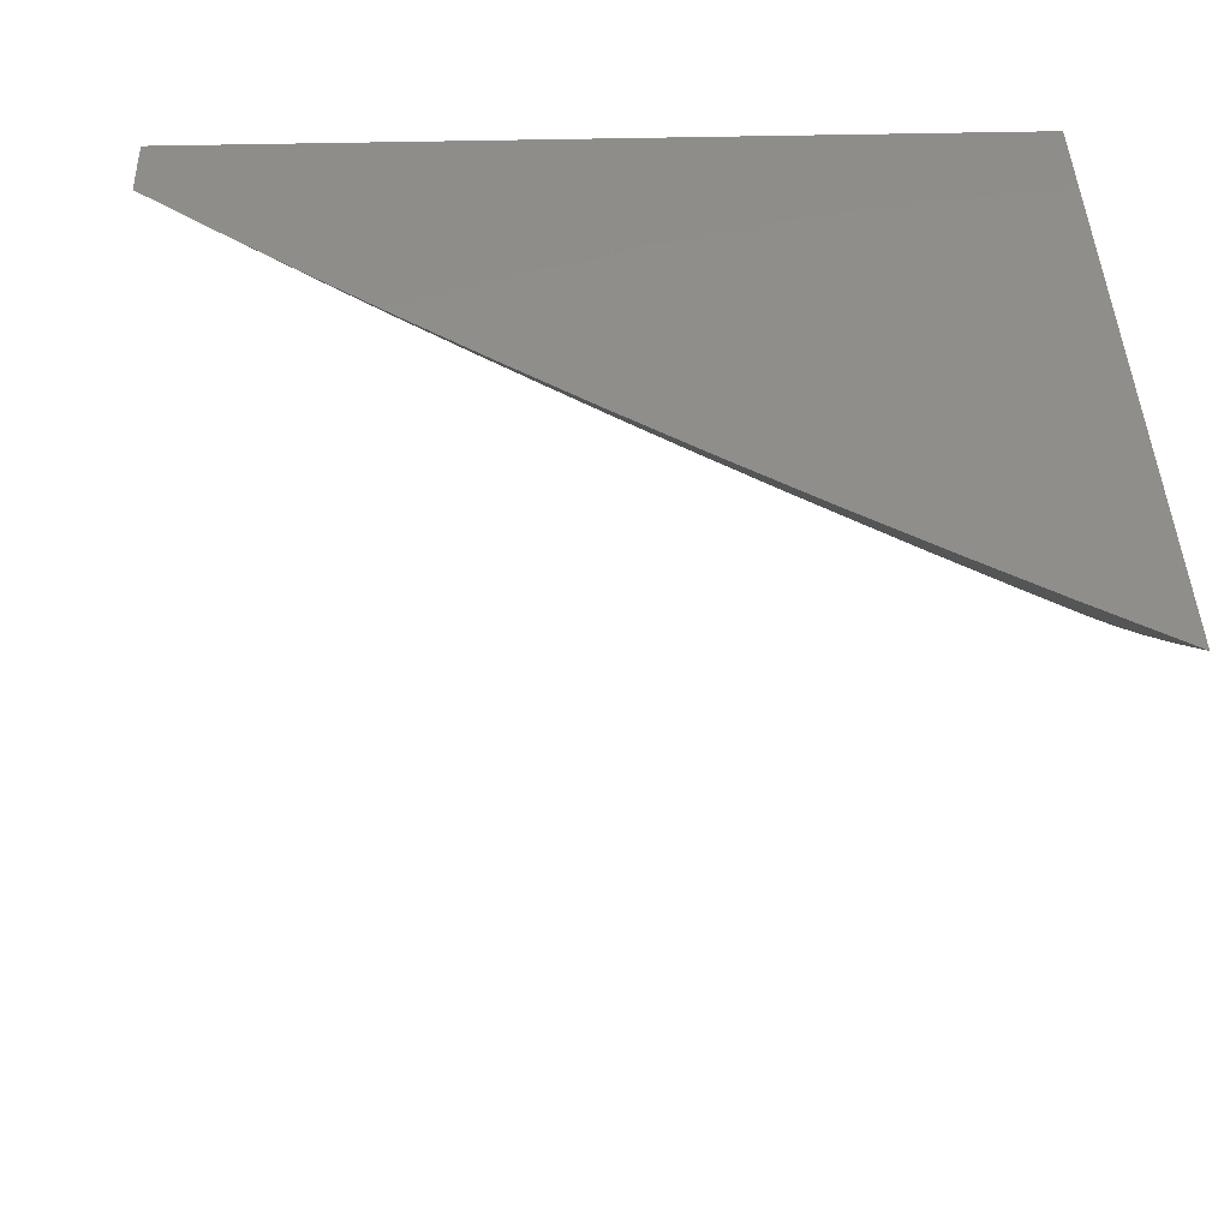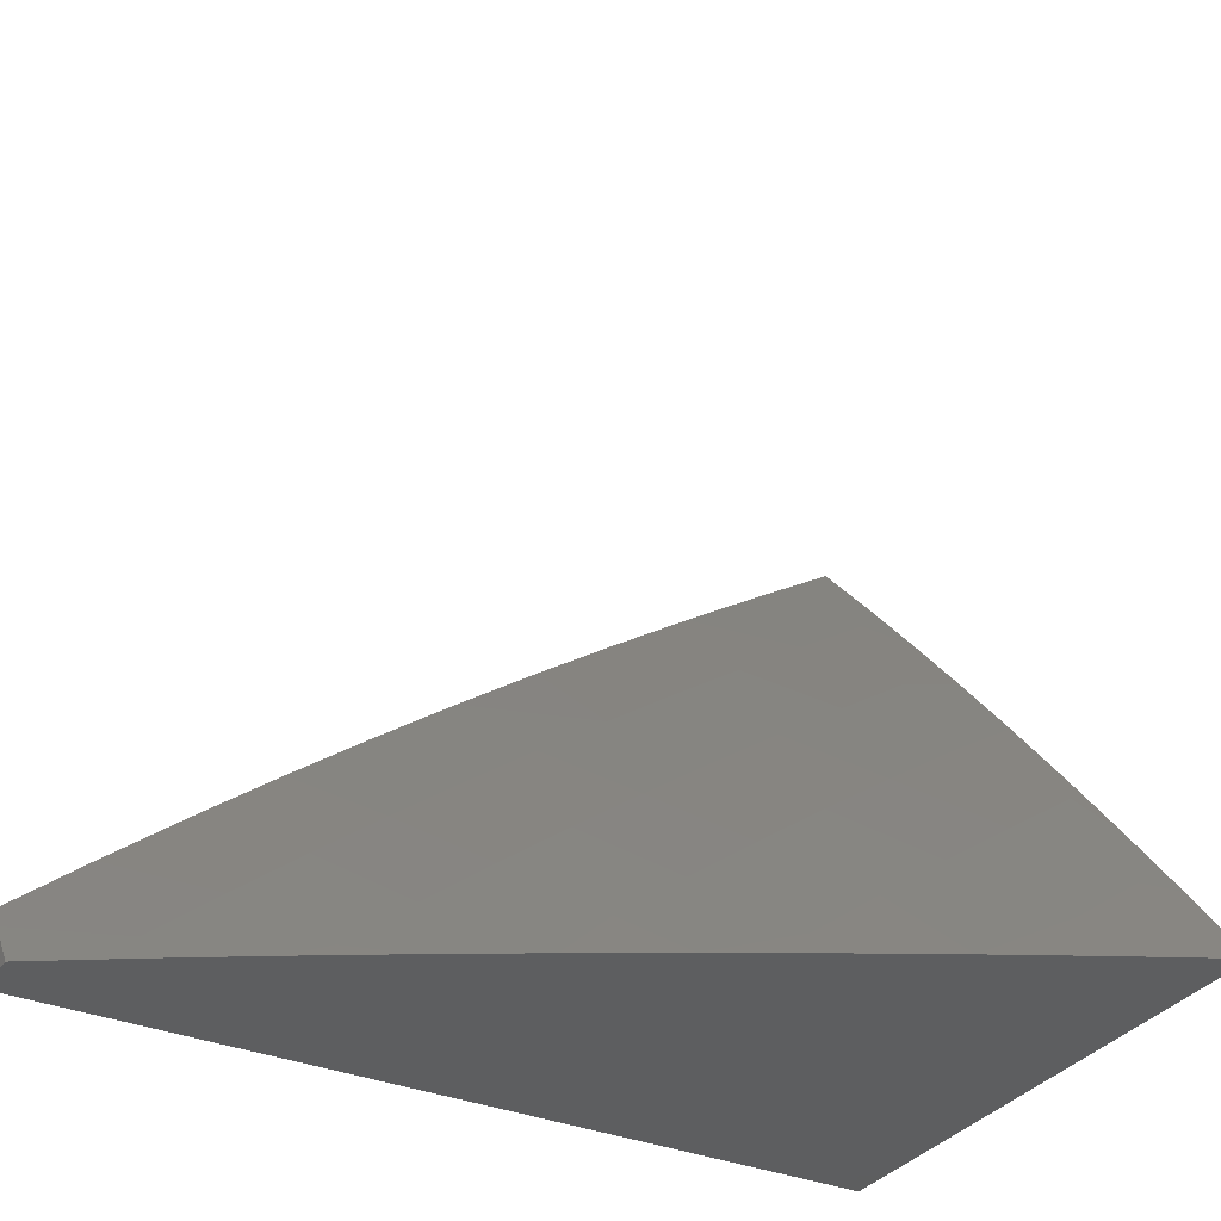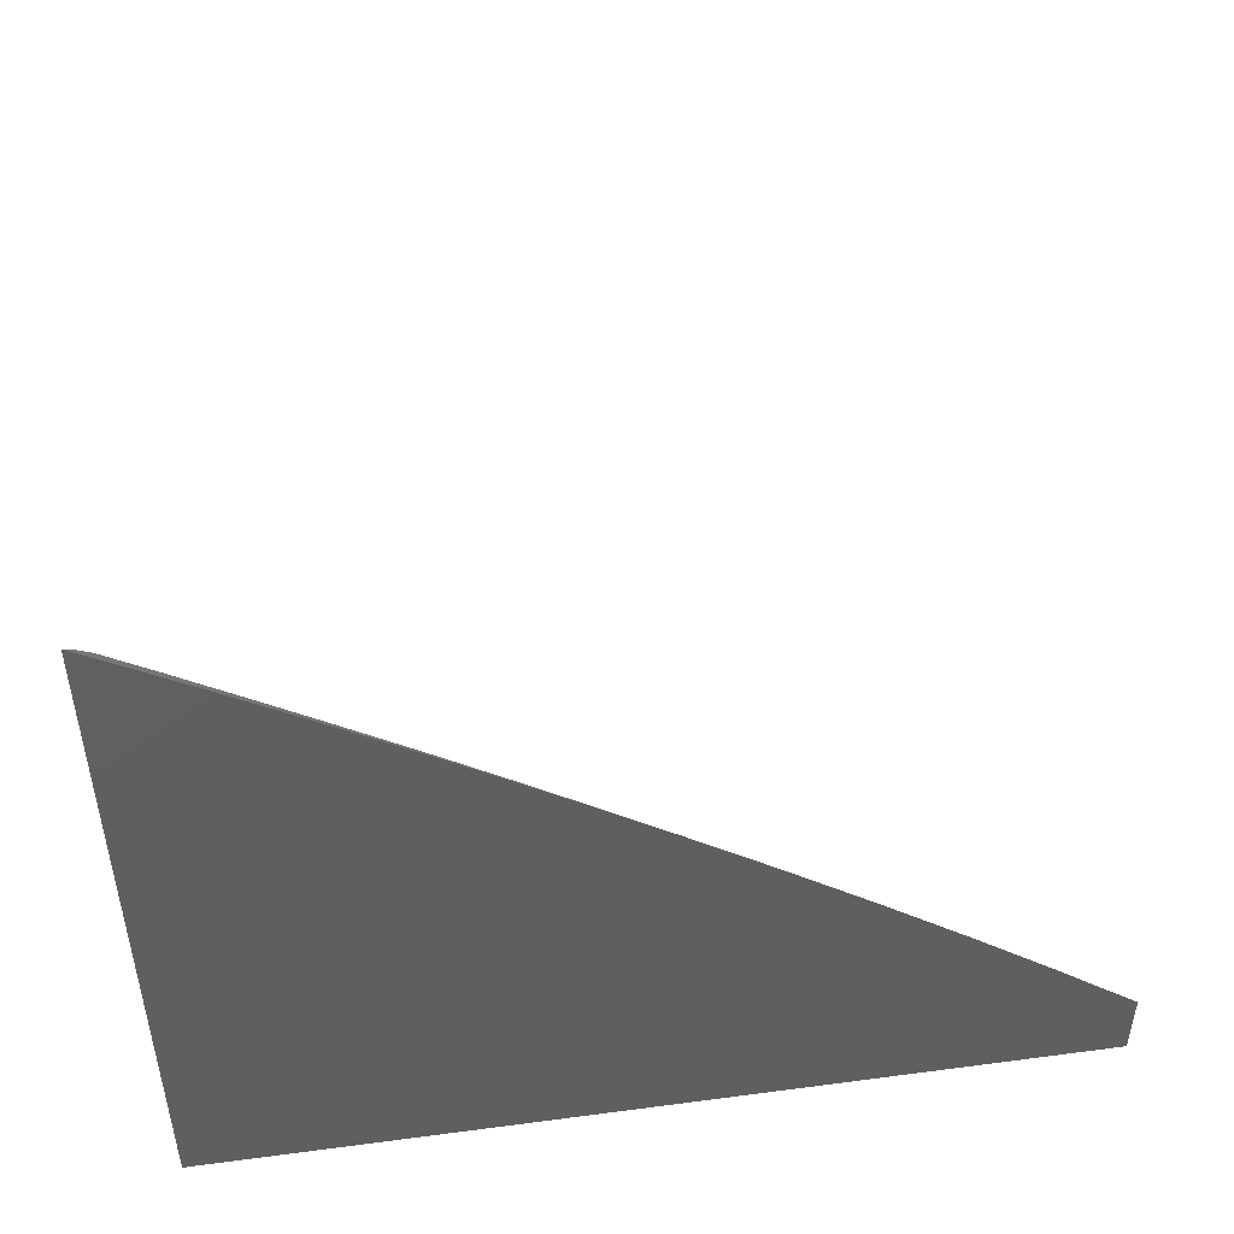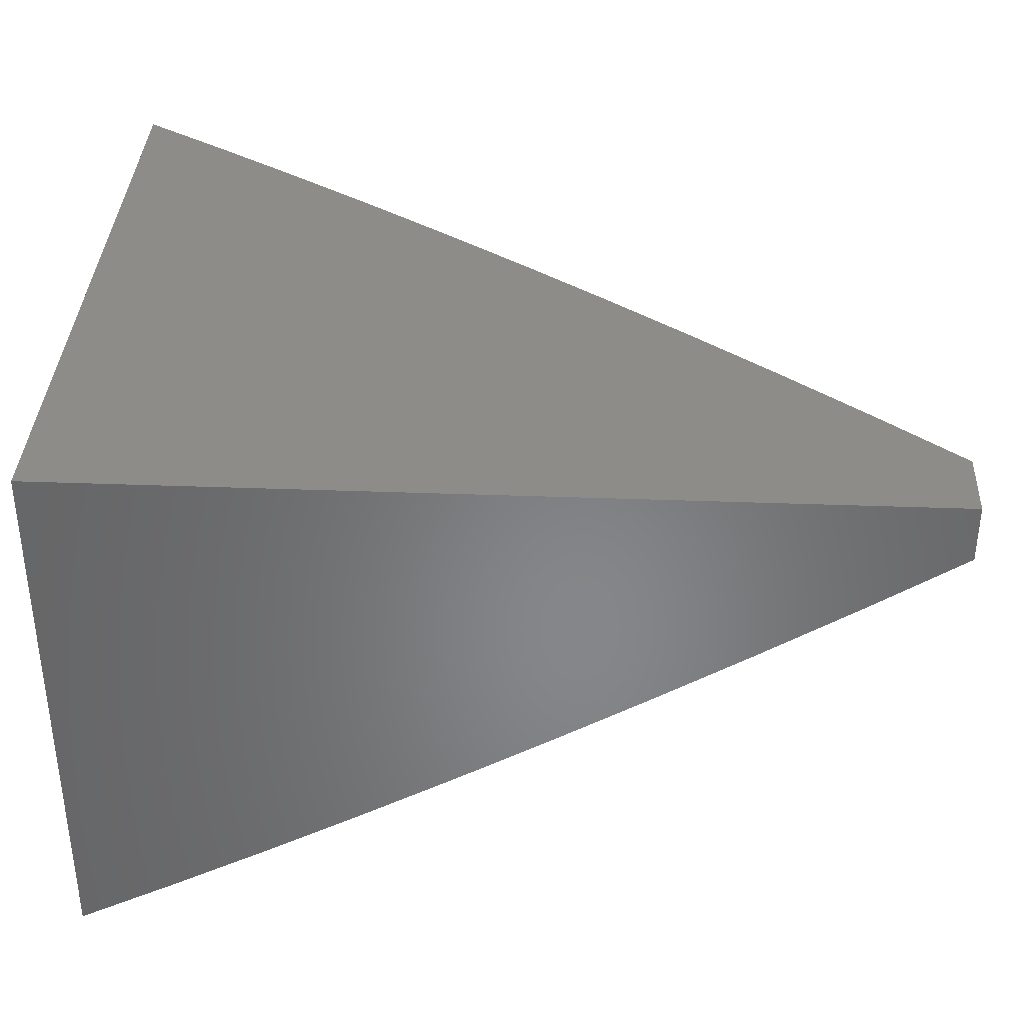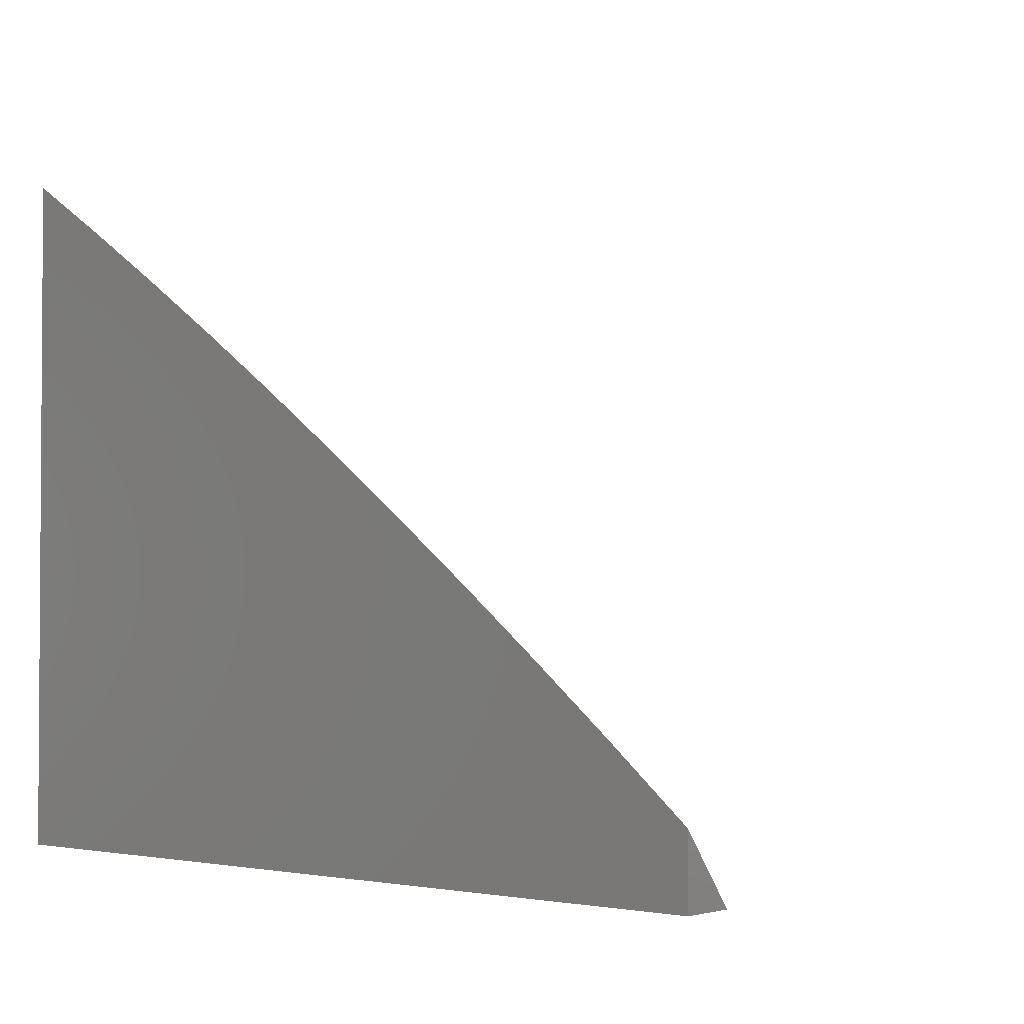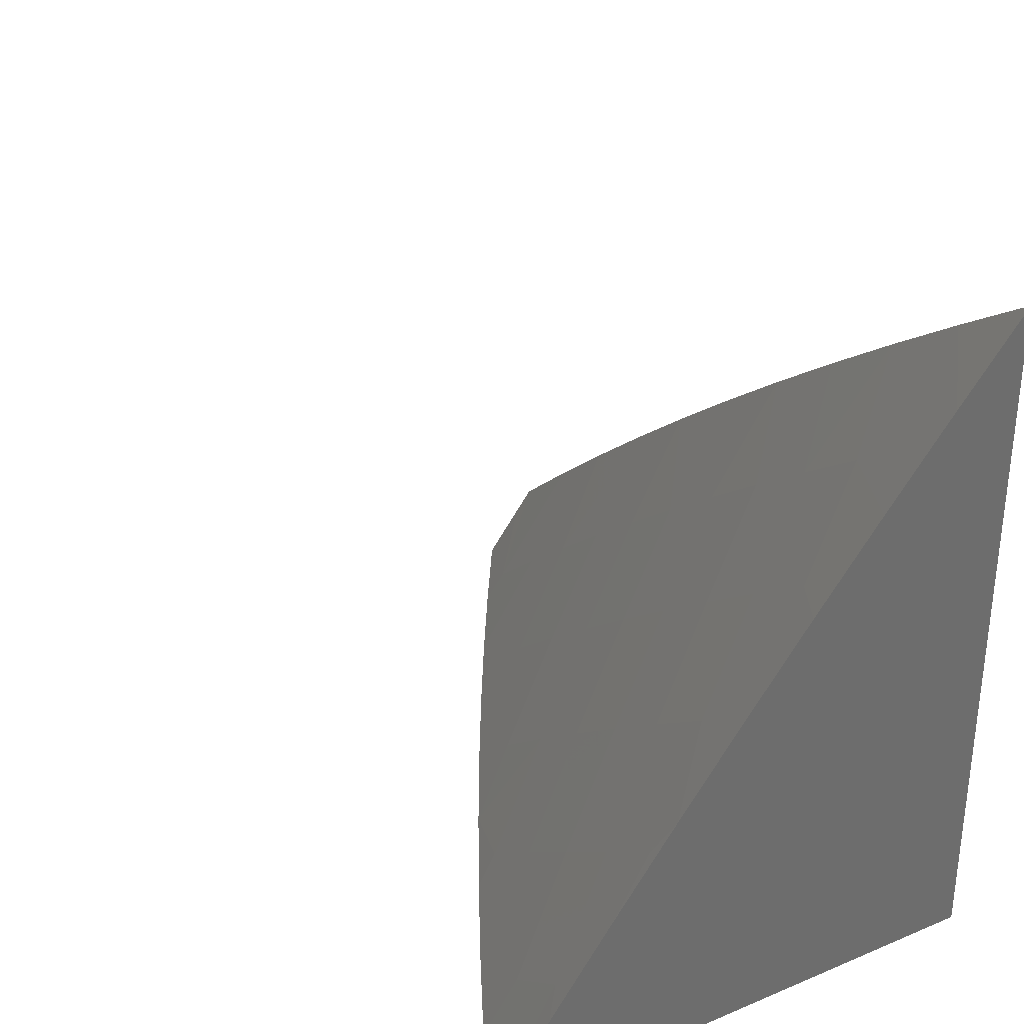
<metadata>
{"format":"stl","ext":"stl","renderer":"f3d","projection":"perspective","resolution":1024,"background":"white","views":[{"elev":42.7,"azim":178.3,"up":"+Z"},{"elev":-34.1,"azim":150.1,"up":"+Y"},{"elev":48.9,"azim":-8.4,"up":"+Y"},{"elev":36.3,"azim":2.8,"up":"+Z"},{"elev":-2.2,"azim":40.6,"up":"+Y"},{"elev":31.4,"azim":-120.4,"up":"+Y"}]}
</metadata>
<code>
# stl→obj: 65 verts, 126 faces
v 6 7 -9.065
v 5.892 7 -9.135
v 6 7.028 -9.044
v 5.888 7.034 -9.111
v 6 7.056 -9.022
v 6 7.084 -9
v 5.905 7.164 -9
v 5.806 7.102 -9.111
v 5.808 7.243 -9
v 5.723 7.17 -9.111
v 5.711 7.32 -9
v 5.639 7.236 -9.111
v 5.554 7.301 -9.111
v 5.57 7.148 -9.221
v 5.487 7.212 -9.221
v 5.501 7.059 -9.33
v 5.418 7.122 -9.33
v 5.452 7 -9.401
v 5.349 7.031 -9.437
v 5.34 7 -9.465
v 5.227 7 -9.527
v 5.783 7 -9.203
v 5.735 7.016 -9.221
v 5.674 7 -9.271
v 5.653 7.082 -9.221
v 5.563 7 -9.337
v 5.114 7 -9.587
v 5.116 7.061 -9.542
v 5.184 7.154 -9.437
v 5.267 7.093 -9.437
v 5.251 7.247 -9.33
v 5.335 7.185 -9.33
v 5.317 7.338 -9.221
v 5.402 7.276 -9.221
v 5.382 7.429 -9.111
v 5.469 7.365 -9.111
v 5.512 7.47 -9
v 5.612 7.396 -9
v 5 7 -9.647
v 5.033 7.12 -9.542
v 5.1 7.214 -9.437
v 5 7.211 -9.492
v 5.015 7.273 -9.437
v 5 7.315 -9.413
v 5.08 7.367 -9.33
v 5 7.418 -9.332
v 5.144 7.46 -9.221
v 5 7.521 -9.251
v 5.057 7.52 -9.221
v 5 7.622 -9.168
v 5.119 7.612 -9.111
v 5.03 7.671 -9.111
v 5.104 7.755 -9
v 5 7.723 -9.085
v 5 7.822 -9
v 5 7.106 -9.57
v 5.208 7.686 -9
v 5.208 7.552 -9.111
v 5.231 7.4 -9.221
v 5.166 7.307 -9.33
v 5.31 7.615 -9
v 5.296 7.491 -9.111
v 5.412 7.543 -9
v 5 7 -9
v 6 7 -9
f 1 2 3
f 3 2 4
f 3 4 5
f 5 4 6
f 6 4 7
f 7 4 8
f 7 8 9
f 9 8 10
f 9 10 11
f 11 10 12
f 11 12 13
f 13 12 14
f 13 14 15
f 15 14 16
f 15 16 17
f 17 16 18
f 17 18 19
f 19 18 20
f 19 20 21
f 2 22 4
f 4 22 8
f 8 22 23
f 23 22 24
f 23 24 25
f 25 24 26
f 25 26 14
f 14 26 16
f 26 18 16
f 27 28 21
f 21 28 29
f 21 29 30
f 30 29 31
f 30 31 32
f 32 31 33
f 32 33 34
f 34 33 35
f 34 35 36
f 36 35 37
f 36 37 38
f 27 39 28
f 28 39 40
f 28 40 41
f 41 40 42
f 41 42 43
f 43 42 44
f 43 44 45
f 45 44 46
f 45 46 47
f 47 46 48
f 47 48 49
f 49 48 50
f 49 50 51
f 51 50 52
f 51 52 53
f 53 52 54
f 53 54 55
f 39 56 40
f 40 56 42
f 50 54 52
f 53 57 51
f 51 57 58
f 51 58 47
f 47 58 59
f 47 59 60
f 60 59 31
f 60 31 29
f 57 61 58
f 58 61 62
f 58 62 59
f 59 62 33
f 59 33 31
f 61 63 62
f 62 63 35
f 62 35 33
f 63 37 35
f 36 38 13
f 13 38 11
f 10 8 23
f 12 10 25
f 25 10 23
f 14 12 25
f 30 32 19
f 19 32 17
f 36 13 15
f 32 34 17
f 17 34 15
f 34 36 15
f 21 30 19
f 60 29 41
f 41 29 28
f 43 45 41
f 41 45 60
f 45 47 60
f 49 51 47
f 55 54 64
f 64 54 50
f 64 50 48
f 48 46 64
f 64 46 44
f 64 44 42
f 42 56 64
f 64 56 39
f 39 27 64
f 64 27 21
f 64 21 20
f 20 18 64
f 64 18 26
f 64 26 24
f 24 22 64
f 64 22 2
f 64 2 65
f 65 2 1
f 6 7 65
f 65 7 64
f 64 7 9
f 64 9 11
f 11 38 64
f 64 38 37
f 64 37 63
f 63 61 64
f 64 61 57
f 64 57 53
f 53 55 64
f 1 3 65
f 65 3 5
f 65 5 6

</code>
